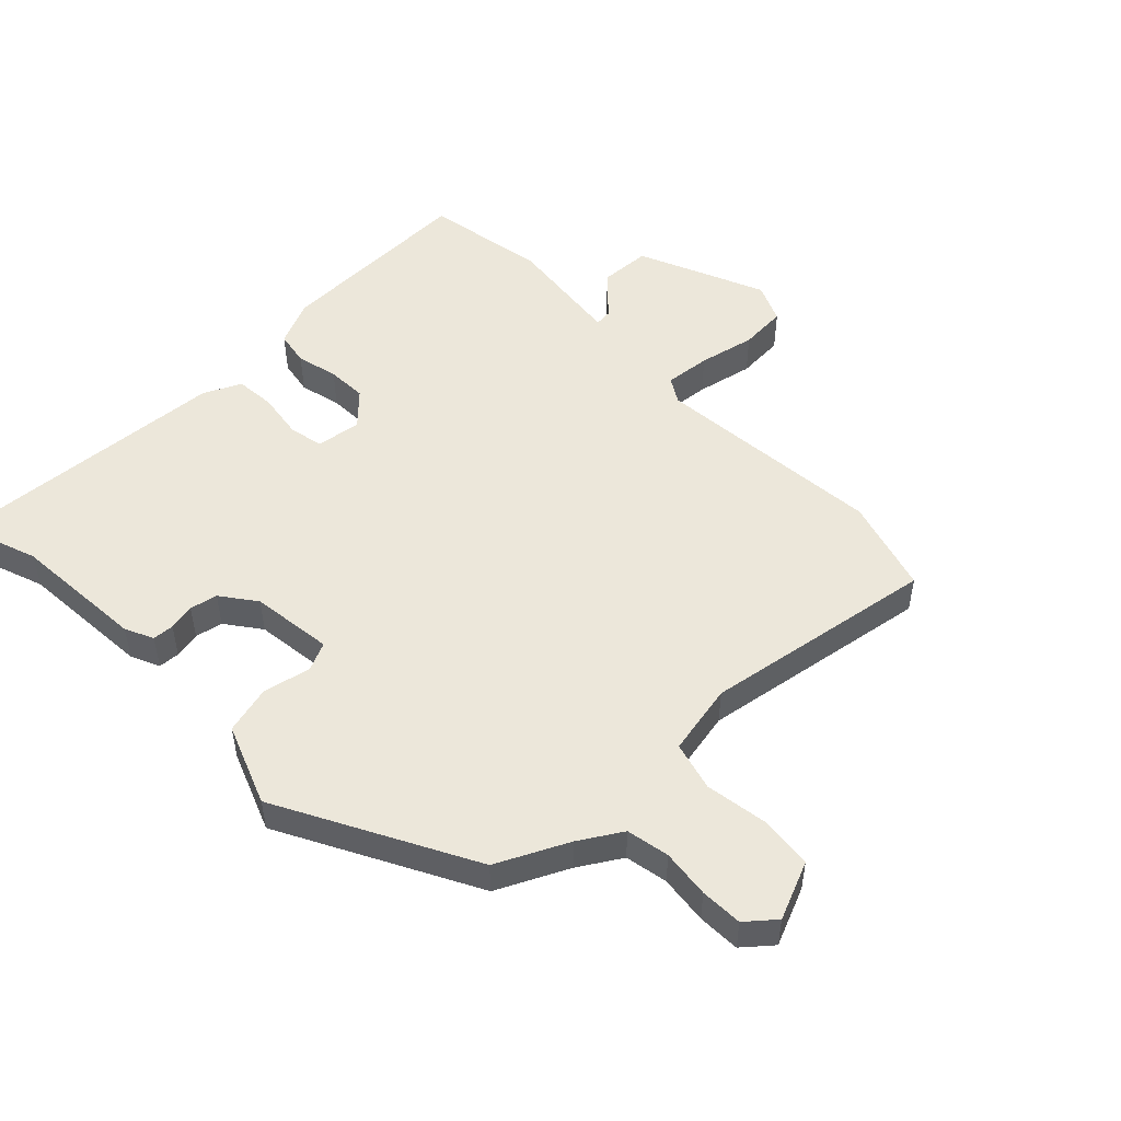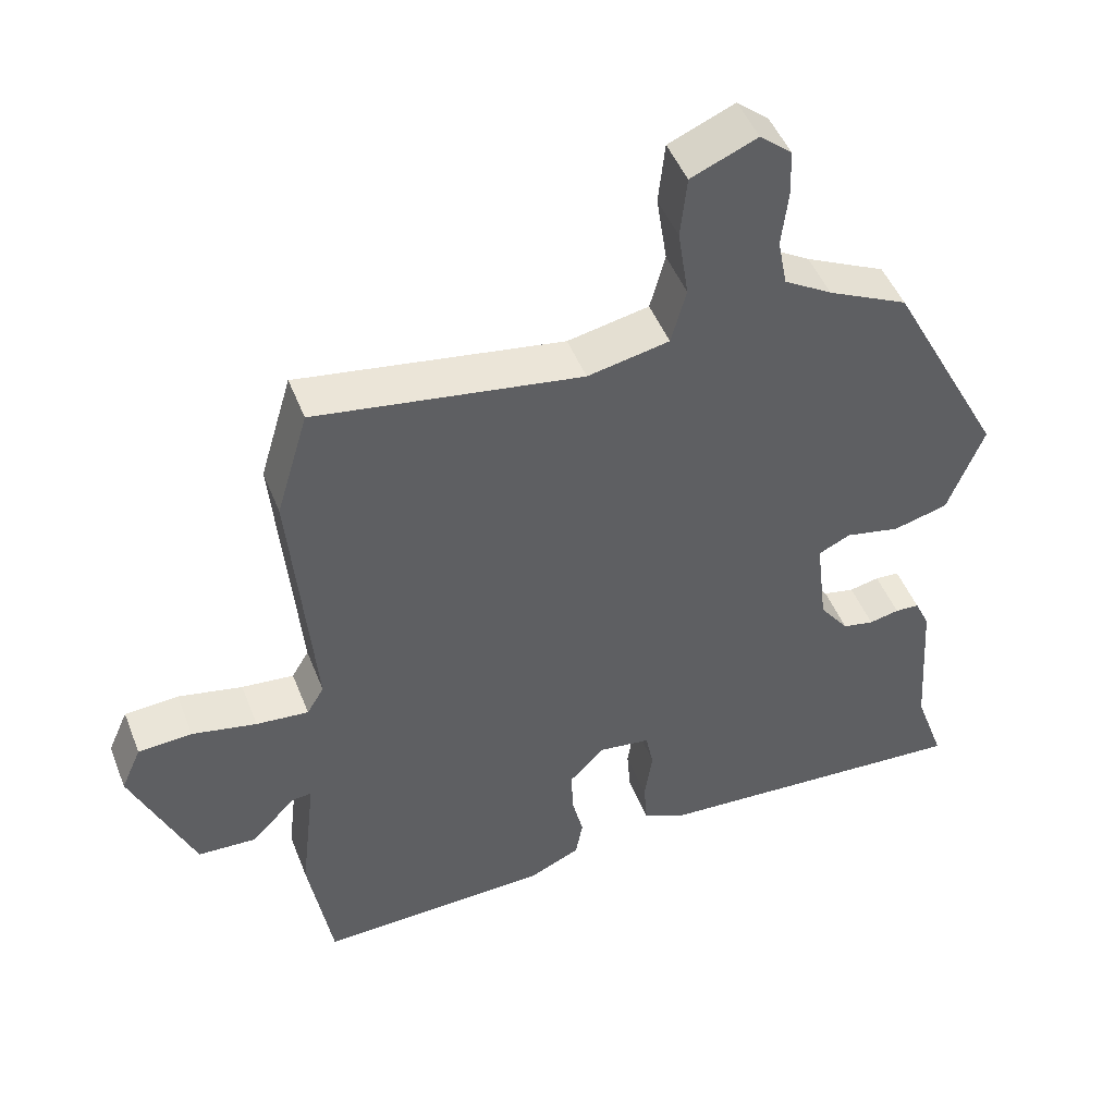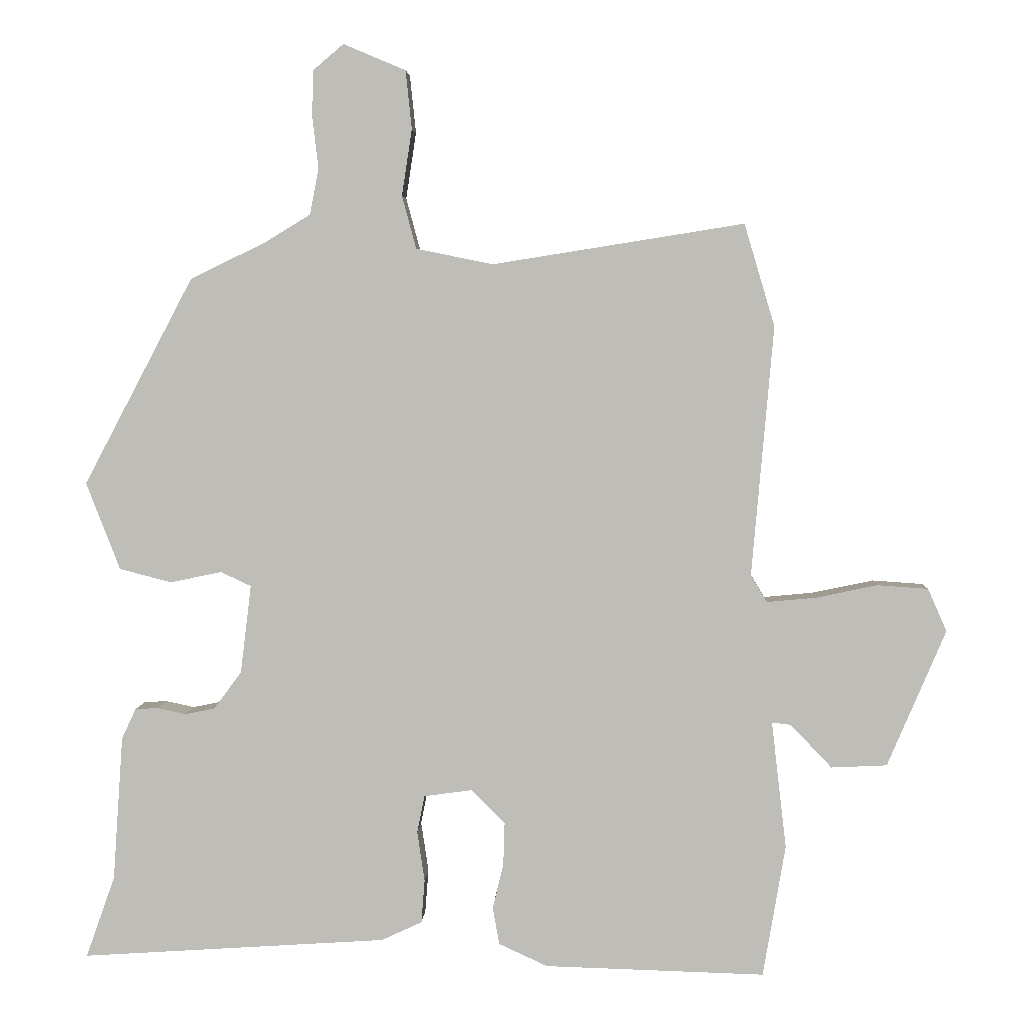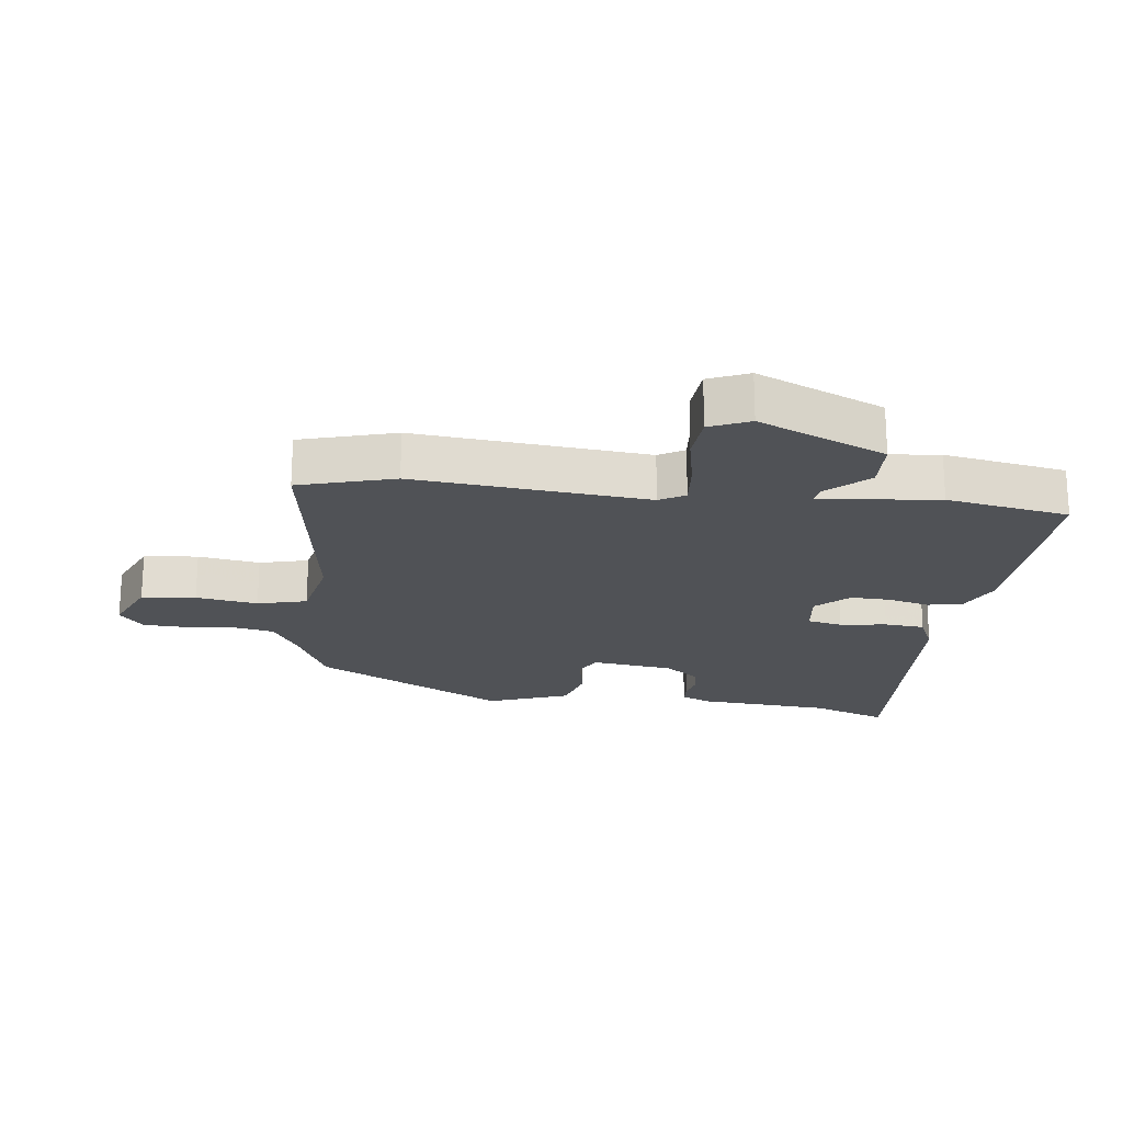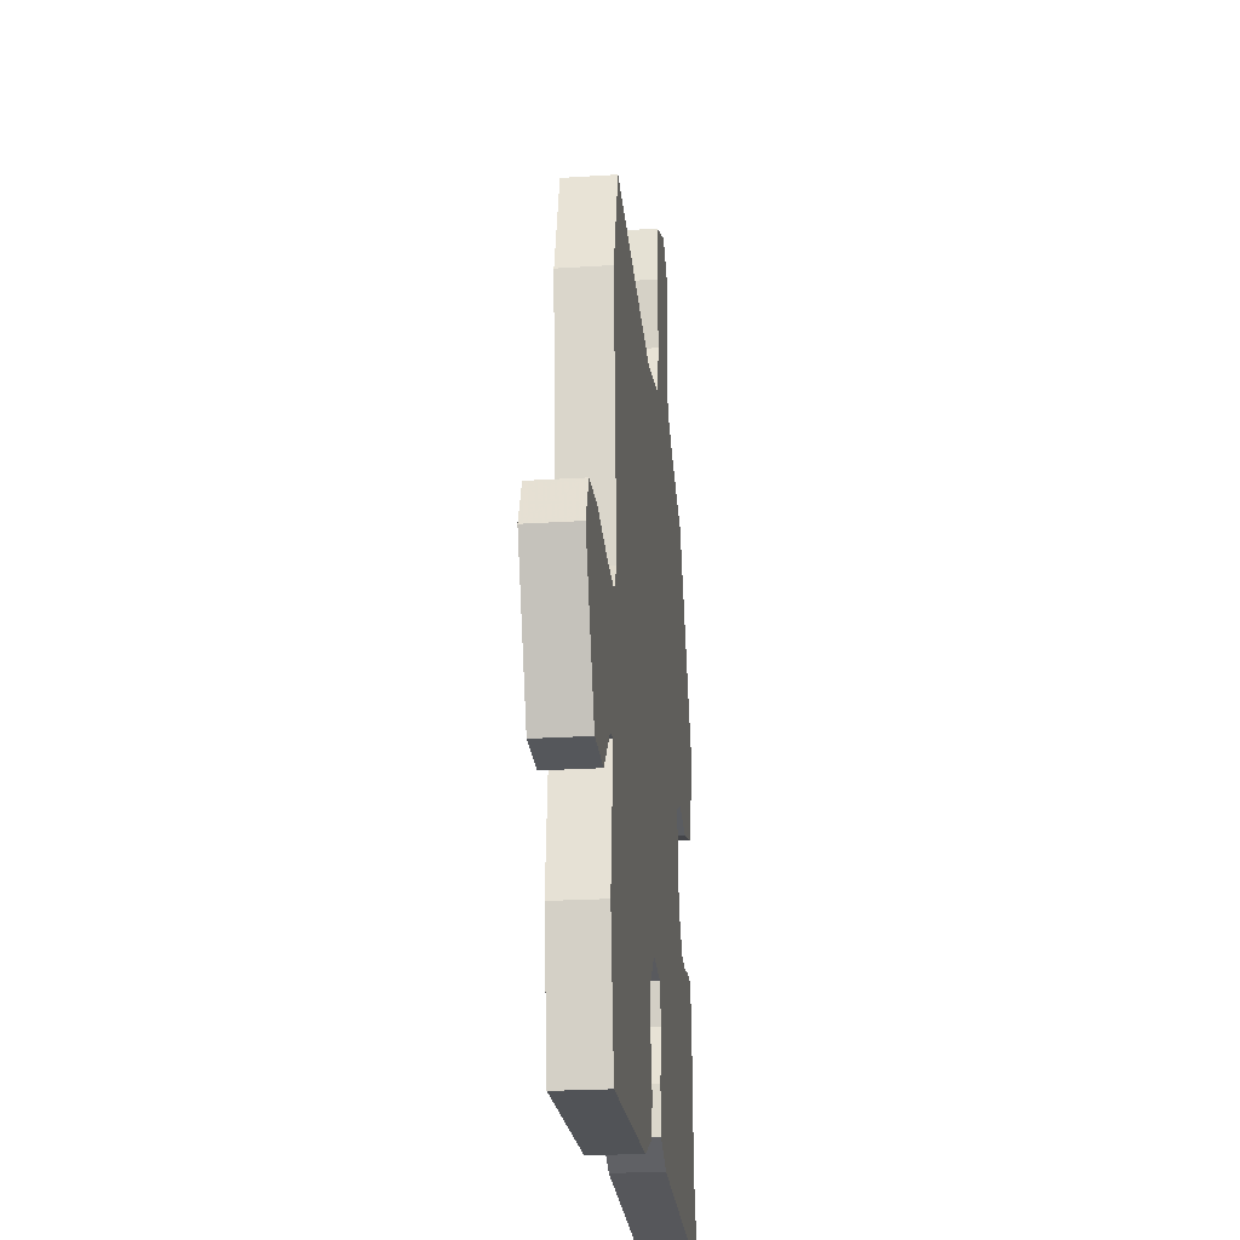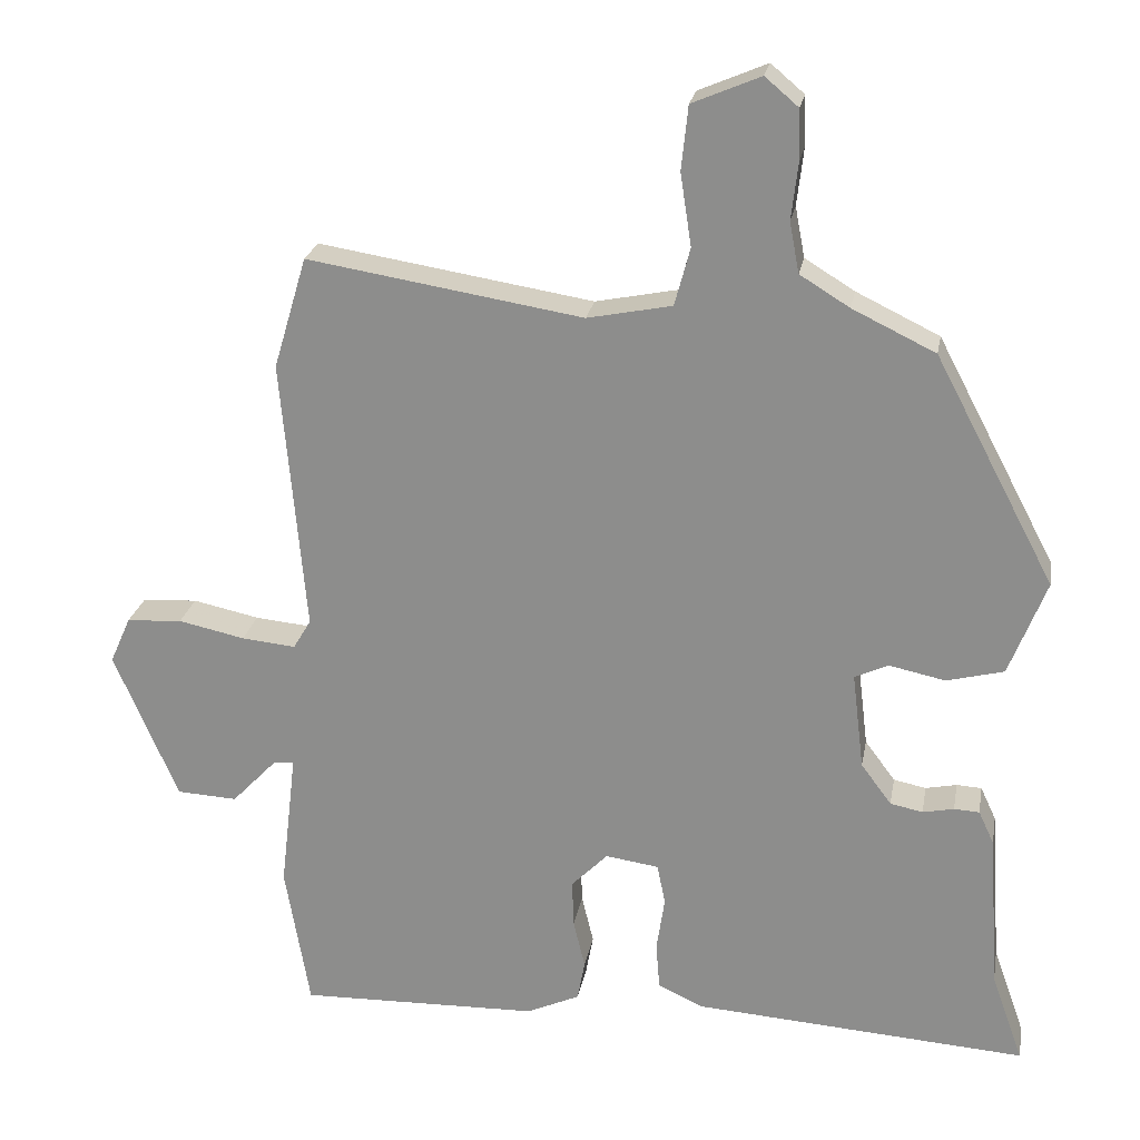
<metadata>
{"format":"obj","ext":"obj","renderer":"f3d","projection":"perspective","resolution":1024,"background":"white","views":[{"elev":50.5,"azim":-44.1,"up":"+Y"},{"elev":48.0,"azim":159.0,"up":"+Z"},{"elev":4.2,"azim":2.8,"up":"+Z"},{"elev":-20.6,"azim":82.5,"up":"+Y"},{"elev":-23.6,"azim":96.2,"up":"+Z"},{"elev":23.6,"azim":-169.8,"up":"+Z"}]}
</metadata>
<code>
v 0.479 0.07 0.571
v 0.524 0.07 0.42
v 0.492 0.07 0.051
v 0.516 0.07 0.011
v 0.589 0.07 0.018
v 0.679 0.07 0.037
v 0.754 0.07 0.032
v 0.782 0.07 -0.031
v 0.696 0.07 -0.233
v 0.614 0.07 -0.237
v 0.553 0.07 -0.173
v 0.525 0.07 -0.17
v 0.547 0.07 -0.358
v 0.514 0.07 -0.553
v 0.189 0.07 -0.544
v 0.117 0.07 -0.511
v 0.107 0.07 -0.456
v 0.123 0.07 -0.39
v 0.125 0.07 -0.326
v 0.076 0.07 -0.276
v 0.004 0.07 -0.286
v -0.007 0.07 -0.341
v 0.004 0.07 -0.415
v -0.001 0.07 -0.479
v -0.061 0.07 -0.507
v -0.513 0.07 -0.537
v -0.47 0.07 -0.416
v -0.455 0.07 -0.202
v -0.434 0.07 -0.157
v -0.4 0.07 -0.155
v -0.358 0.07 -0.164
v -0.314 0.07 -0.155
v -0.273 0.07 -0.1
v -0.257 0.07 0.031
v -0.302 0.07 0.052
v -0.378 0.07 0.036
v -0.455 0.07 0.056
v -0.505 0.07 0.185
v -0.343 0.07 0.491
v -0.231 0.07 0.545
v -0.164 0.07 0.586
v -0.151 0.07 0.654
v -0.16 0.07 0.731
v -0.158 0.07 0.798
v -0.113 0.07 0.836
v -0.021 0.07 0.797
v -0.012 0.07 0.711
v -0.027 0.07 0.613
v -0.006 0.07 0.535
v 0.108 0.07 0.512
v 0.479 0 0.571
v 0.524 0 0.42
v 0.492 0 0.051
v 0.516 0 0.011
v 0.589 0 0.018
v 0.679 0 0.037
v 0.754 0 0.032
v 0.782 0 -0.031
v 0.696 0 -0.233
v 0.614 0 -0.237
v 0.553 0 -0.173
v 0.525 0 -0.17
v 0.547 0 -0.358
v 0.514 0 -0.553
v 0.189 0 -0.544
v 0.117 0 -0.511
v 0.107 0 -0.456
v 0.123 0 -0.39
v 0.125 0 -0.326
v 0.076 0 -0.276
v 0.004 0 -0.286
v -0.007 0 -0.341
v 0.004 0 -0.415
v -0.001 0 -0.479
v -0.061 0 -0.507
v -0.513 0 -0.537
v -0.47 0 -0.416
v -0.455 0 -0.202
v -0.434 0 -0.157
v -0.4 0 -0.155
v -0.358 0 -0.164
v -0.314 0 -0.155
v -0.273 0 -0.1
v -0.257 0 0.031
v -0.302 0 0.052
v -0.378 0 0.036
v -0.455 0 0.056
v -0.505 0 0.185
v -0.343 0 0.491
v -0.231 0 0.545
v -0.164 0 0.586
v -0.151 0 0.654
v -0.16 0 0.731
v -0.158 0 0.798
v -0.113 0 0.836
v -0.021 0 0.797
v -0.012 0 0.711
v -0.027 0 0.613
v -0.006 0 0.535
v 0.108 0 0.512
f 46 47 48
f 45 46 48
f 44 45 48
f 43 44 48
f 42 43 48
f 41 42 48 49
f 40 41 49
f 40 49 50
f 39 40 50
f 38 39 50
f 37 38 50
f 36 37 50
f 35 36 50
f 29 30 31
f 28 29 31
f 27 28 31
f 27 31 32
f 26 27 32
f 25 26 32
f 24 25 32
f 23 24 32
f 22 23 32
f 21 22 32 33
f 16 17 18
f 15 16 18
f 14 15 18
f 13 14 18
f 12 13 18
f 12 18 19
f 9 10 11
f 8 9 11
f 7 8 11
f 6 7 11
f 5 6 11
f 4 5 11 12
f 12 19 20
f 4 12 20
f 3 4 20
f 1 2 3
f 50 1 3
f 35 50 3
f 34 35 3
f 21 33 34
f 20 21 34
f 3 20 34
f 98 97 96
f 98 96 95
f 98 95 94
f 98 94 93
f 98 93 92
f 99 98 92 91
f 99 91 90
f 100 99 90
f 100 90 89
f 100 89 88
f 100 88 87
f 100 87 86
f 100 86 85
f 81 80 79
f 81 79 78
f 81 78 77
f 82 81 77
f 82 77 76
f 82 76 75
f 82 75 74
f 82 74 73
f 82 73 72
f 83 82 72 71
f 68 67 66
f 68 66 65
f 68 65 64
f 68 64 63
f 68 63 62
f 69 68 62
f 61 60 59
f 61 59 58
f 61 58 57
f 61 57 56
f 61 56 55
f 62 61 55 54
f 70 69 62
f 70 62 54
f 70 54 53
f 53 52 51
f 53 51 100
f 53 100 85
f 53 85 84
f 84 83 71
f 84 71 70
f 84 70 53
f 1 51 52 2
f 2 52 53 3
f 3 53 54 4
f 4 54 55 5
f 5 55 56 6
f 6 56 57 7
f 7 57 58 8
f 8 58 59 9
f 9 59 60 10
f 10 60 61 11
f 11 61 62 12
f 12 62 63 13
f 13 63 64 14
f 14 64 65 15
f 15 65 66 16
f 16 66 67 17
f 17 67 68 18
f 18 68 69 19
f 19 69 70 20
f 20 70 71 21
f 21 71 72 22
f 22 72 73 23
f 23 73 74 24
f 24 74 75 25
f 25 75 76 26
f 26 76 77 27
f 27 77 78 28
f 28 78 79 29
f 29 79 80 30
f 30 80 81 31
f 31 81 82 32
f 32 82 83 33
f 33 83 84 34
f 34 84 85 35
f 35 85 86 36
f 36 86 87 37
f 37 87 88 38
f 38 88 89 39
f 39 89 90 40
f 40 90 91 41
f 41 91 92 42
f 42 92 93 43
f 43 93 94 44
f 44 94 95 45
f 45 95 96 46
f 46 96 97 47
f 47 97 98 48
f 48 98 99 49
f 49 99 100 50
f 50 100 51 1

</code>
